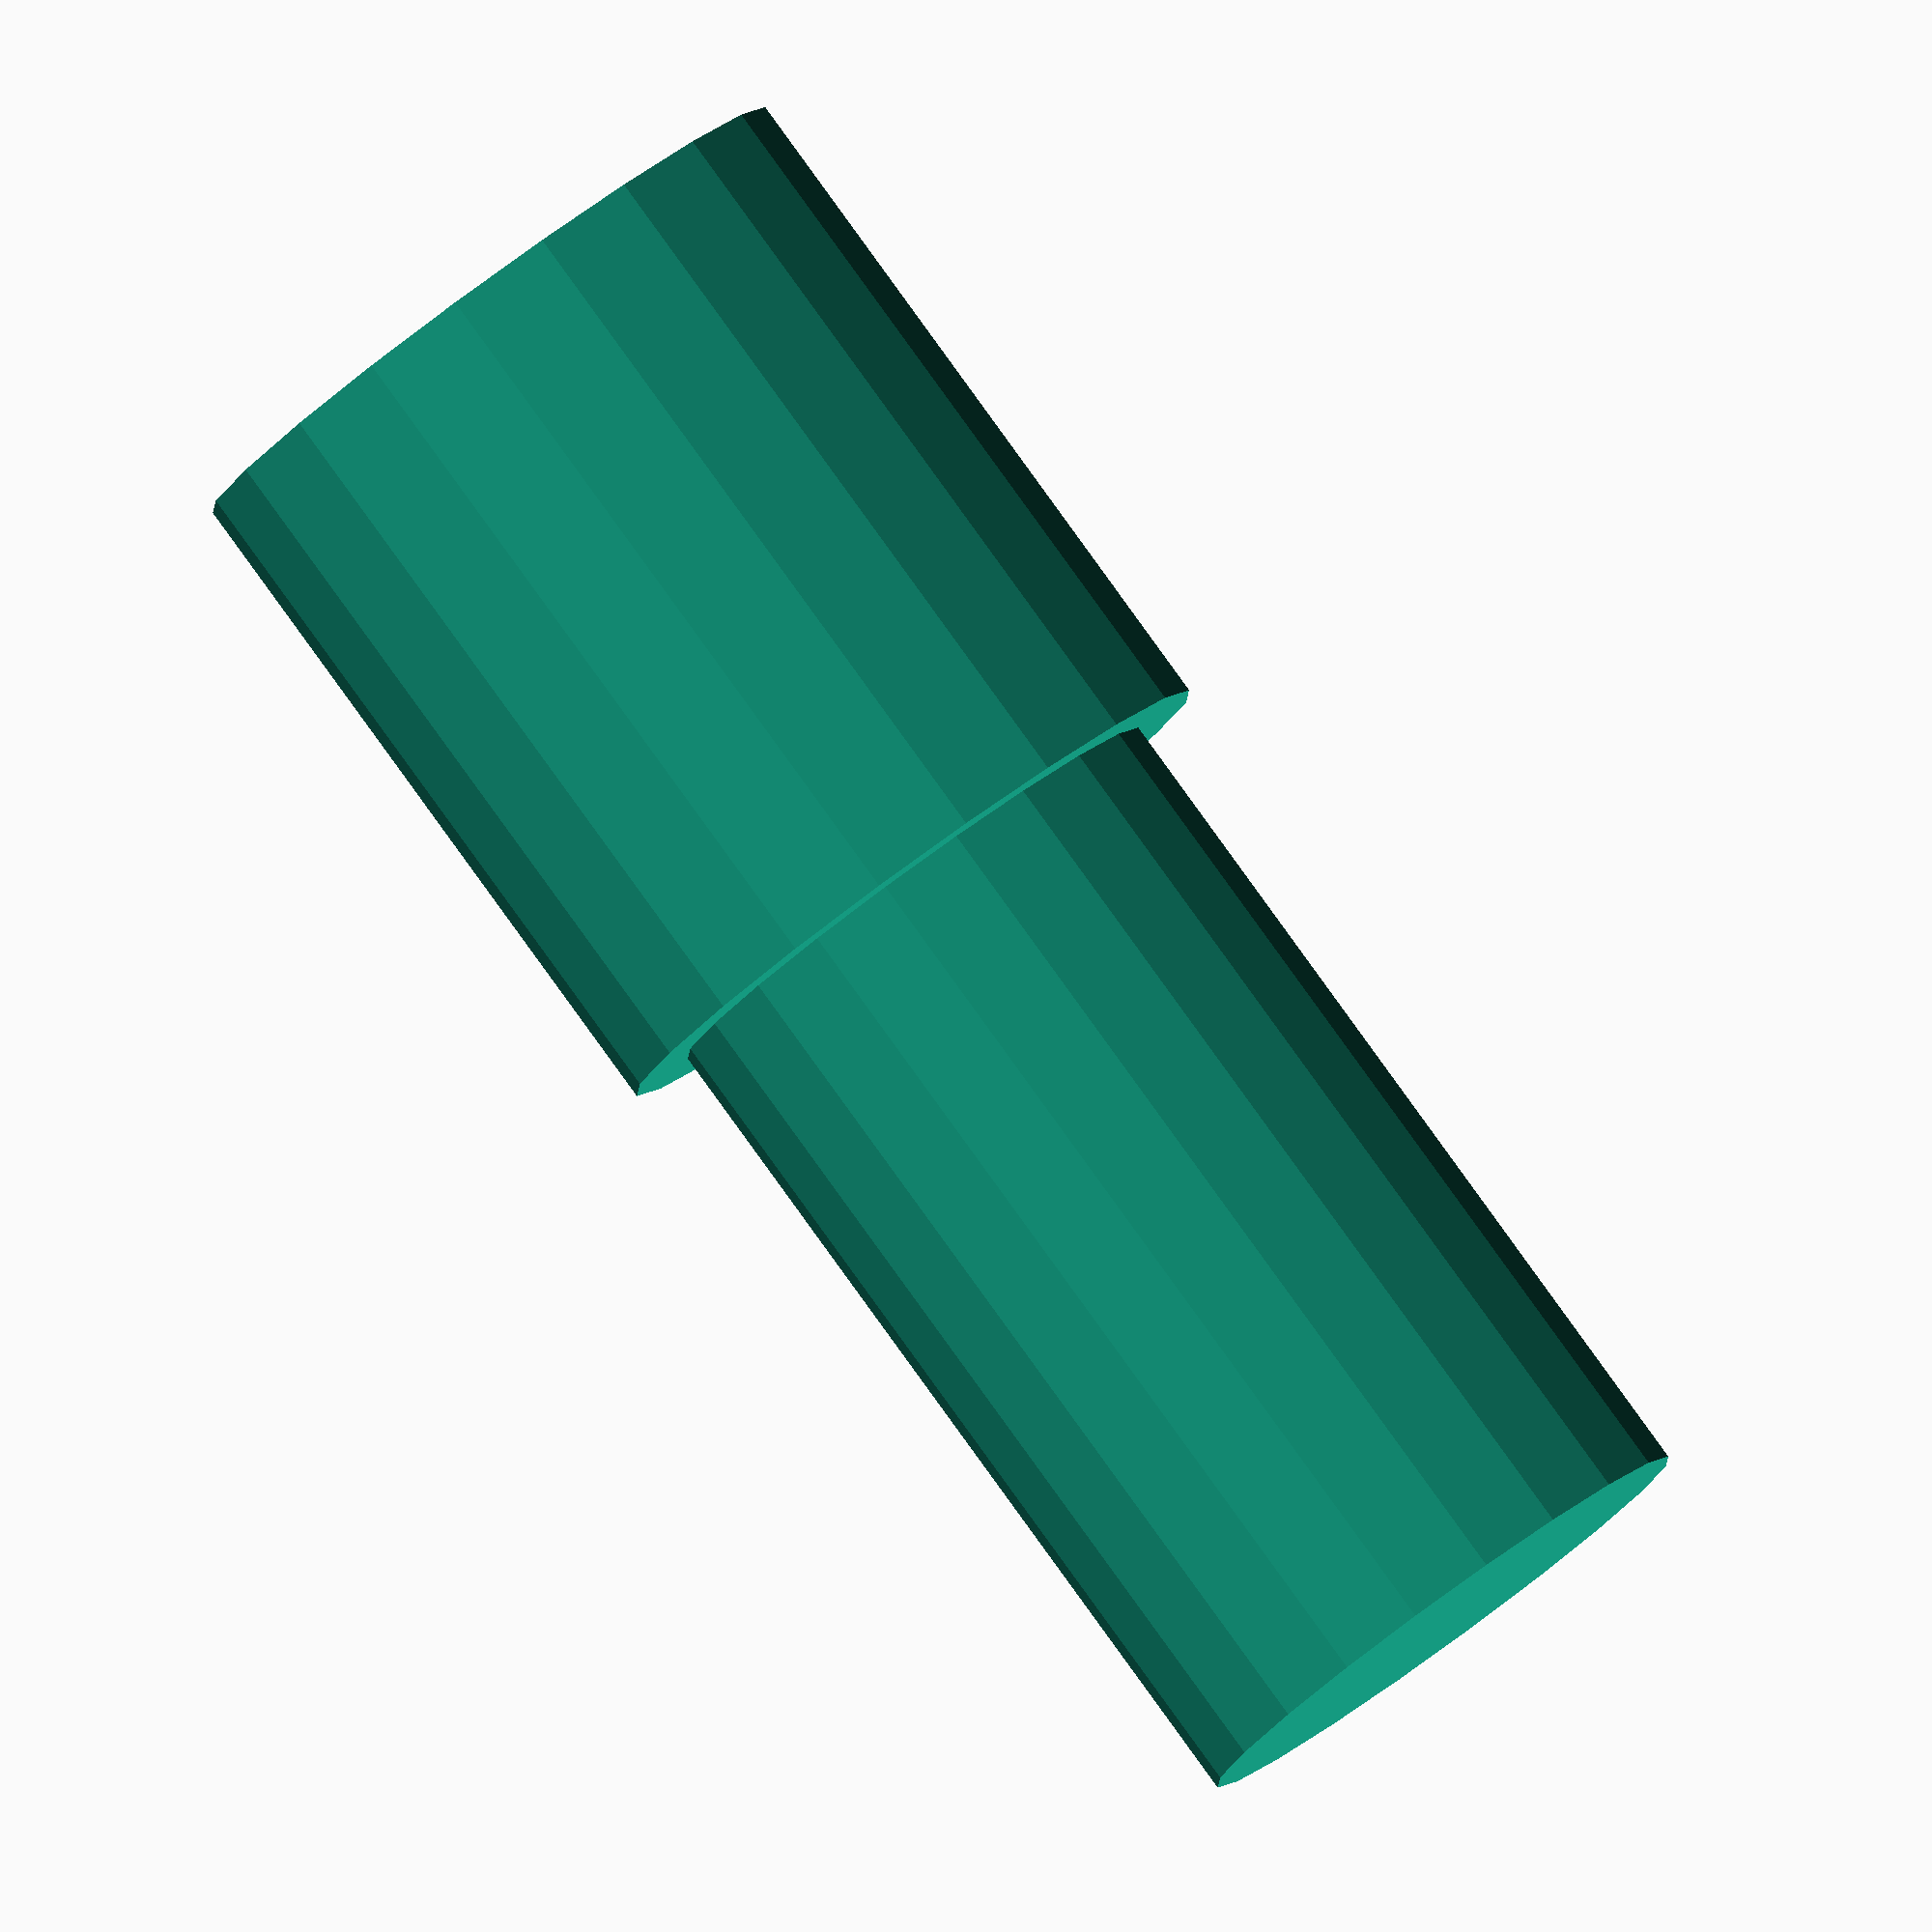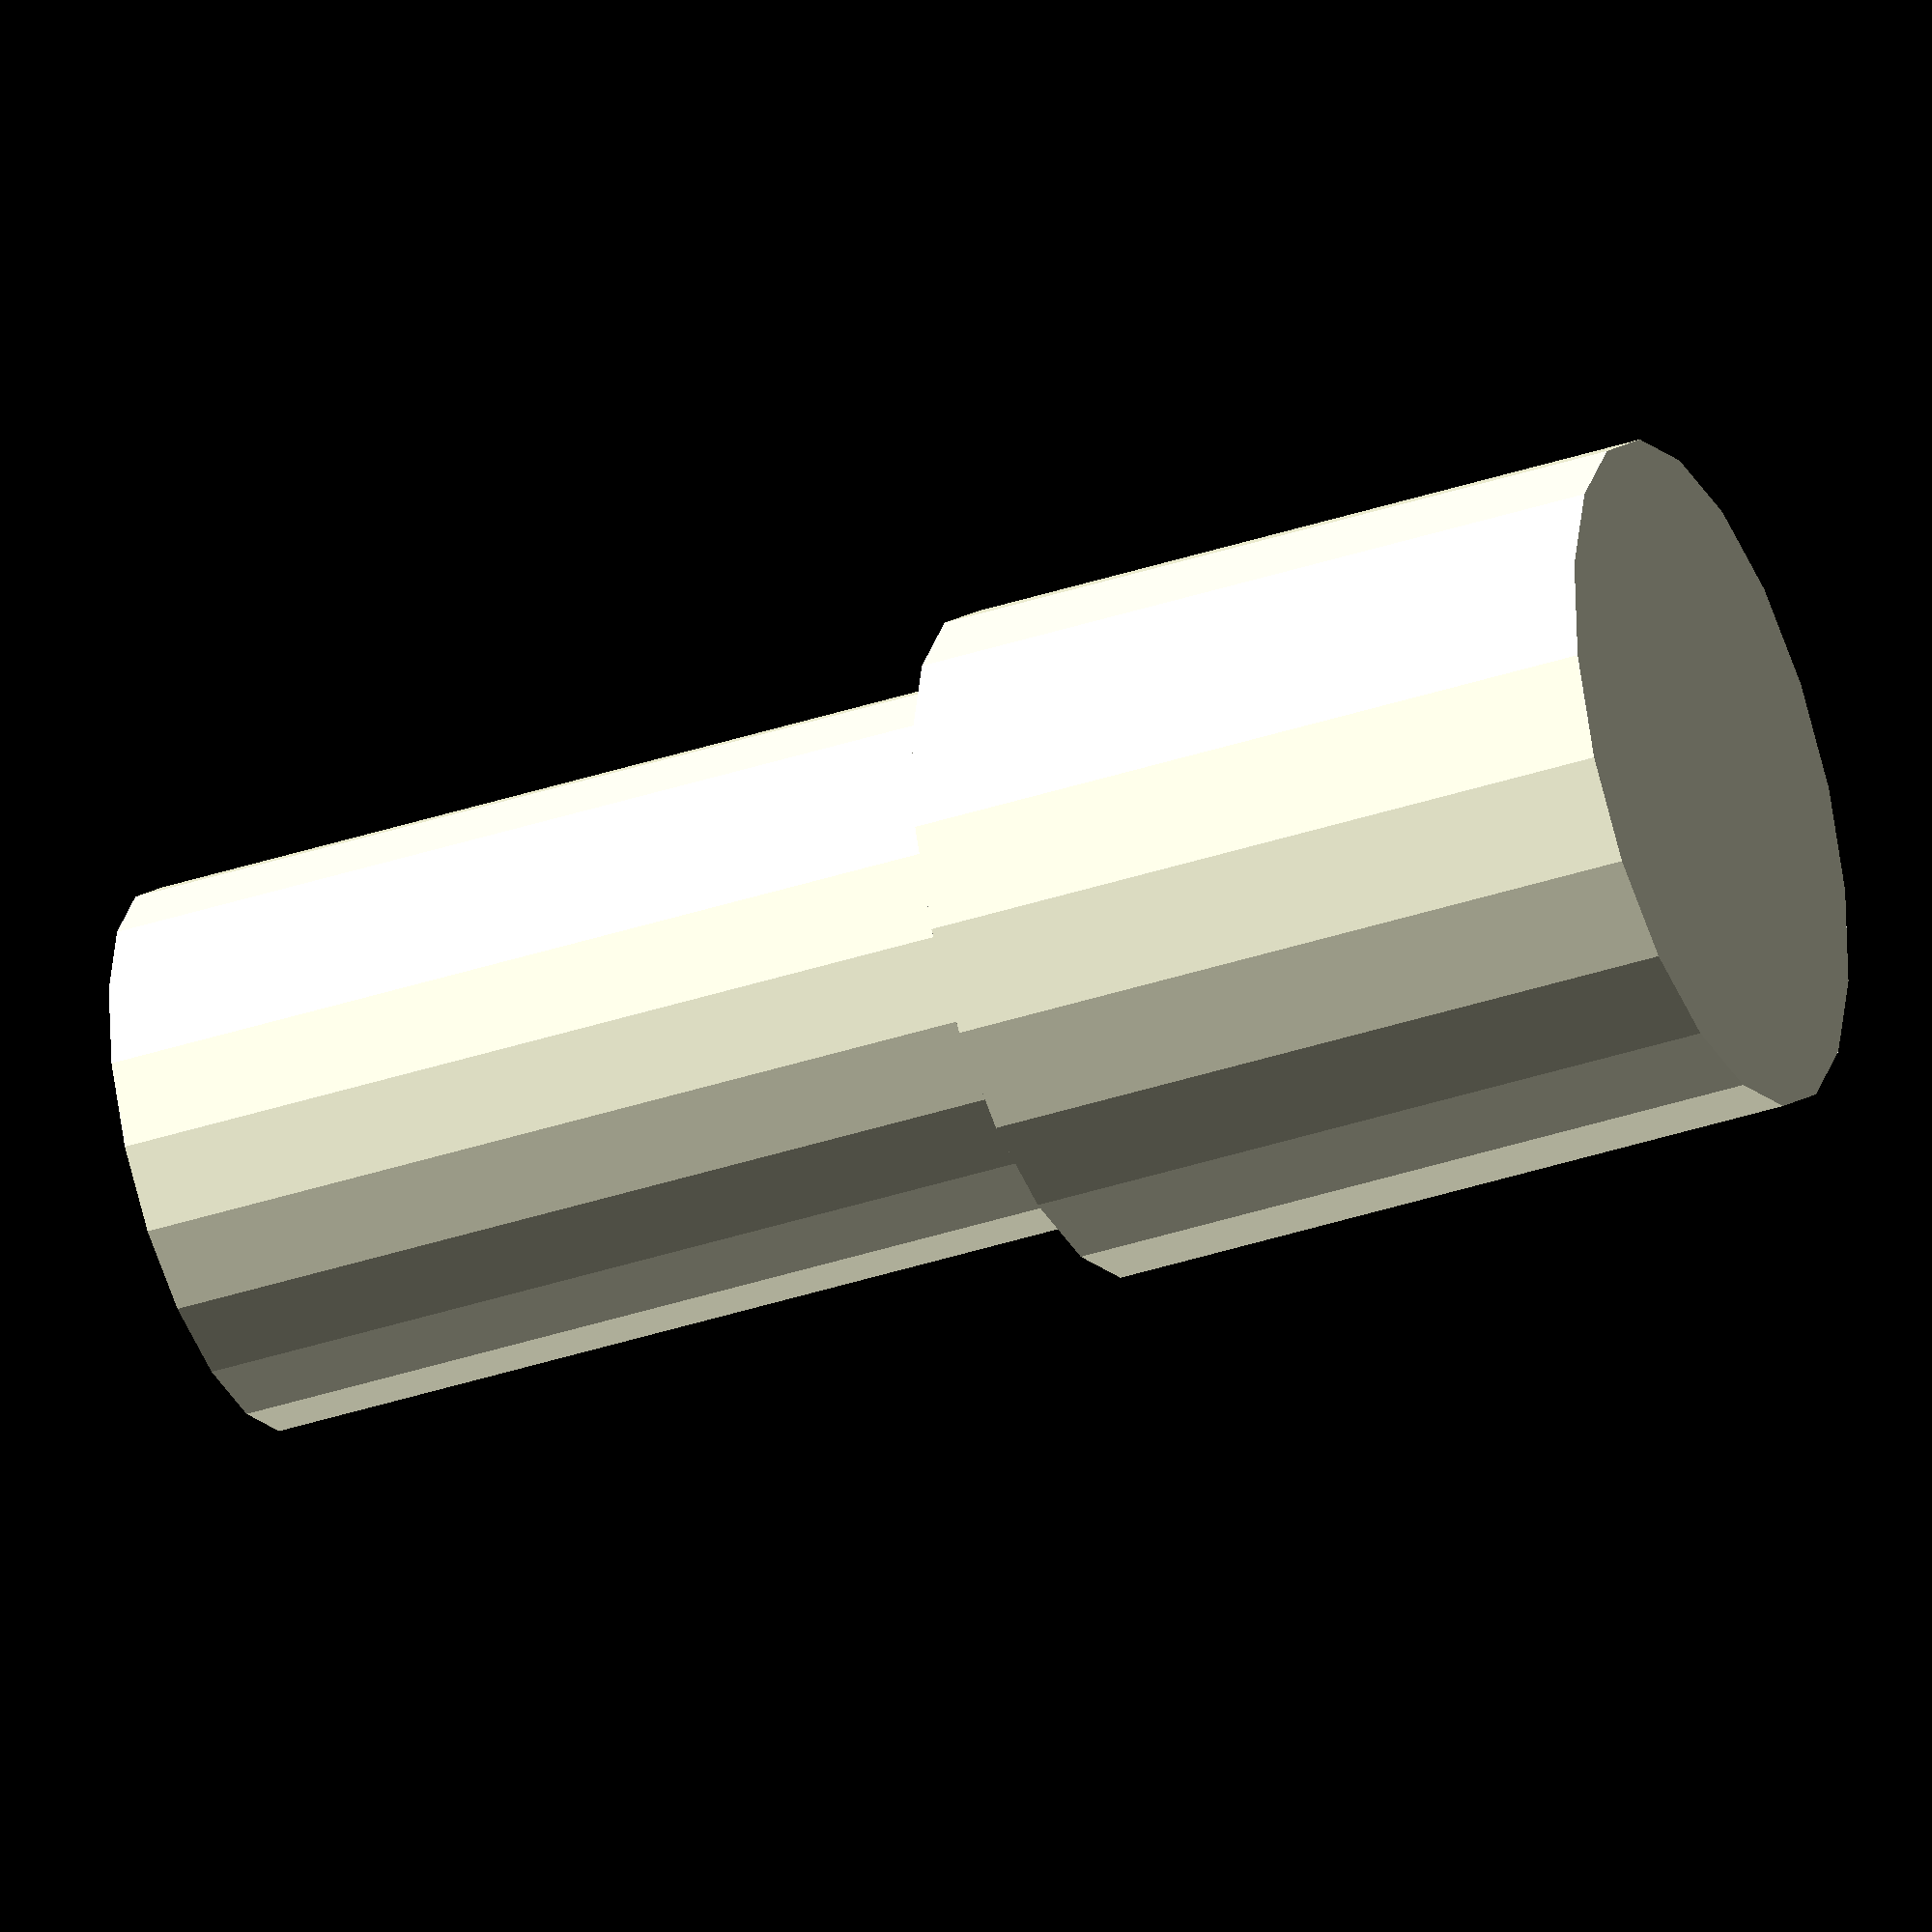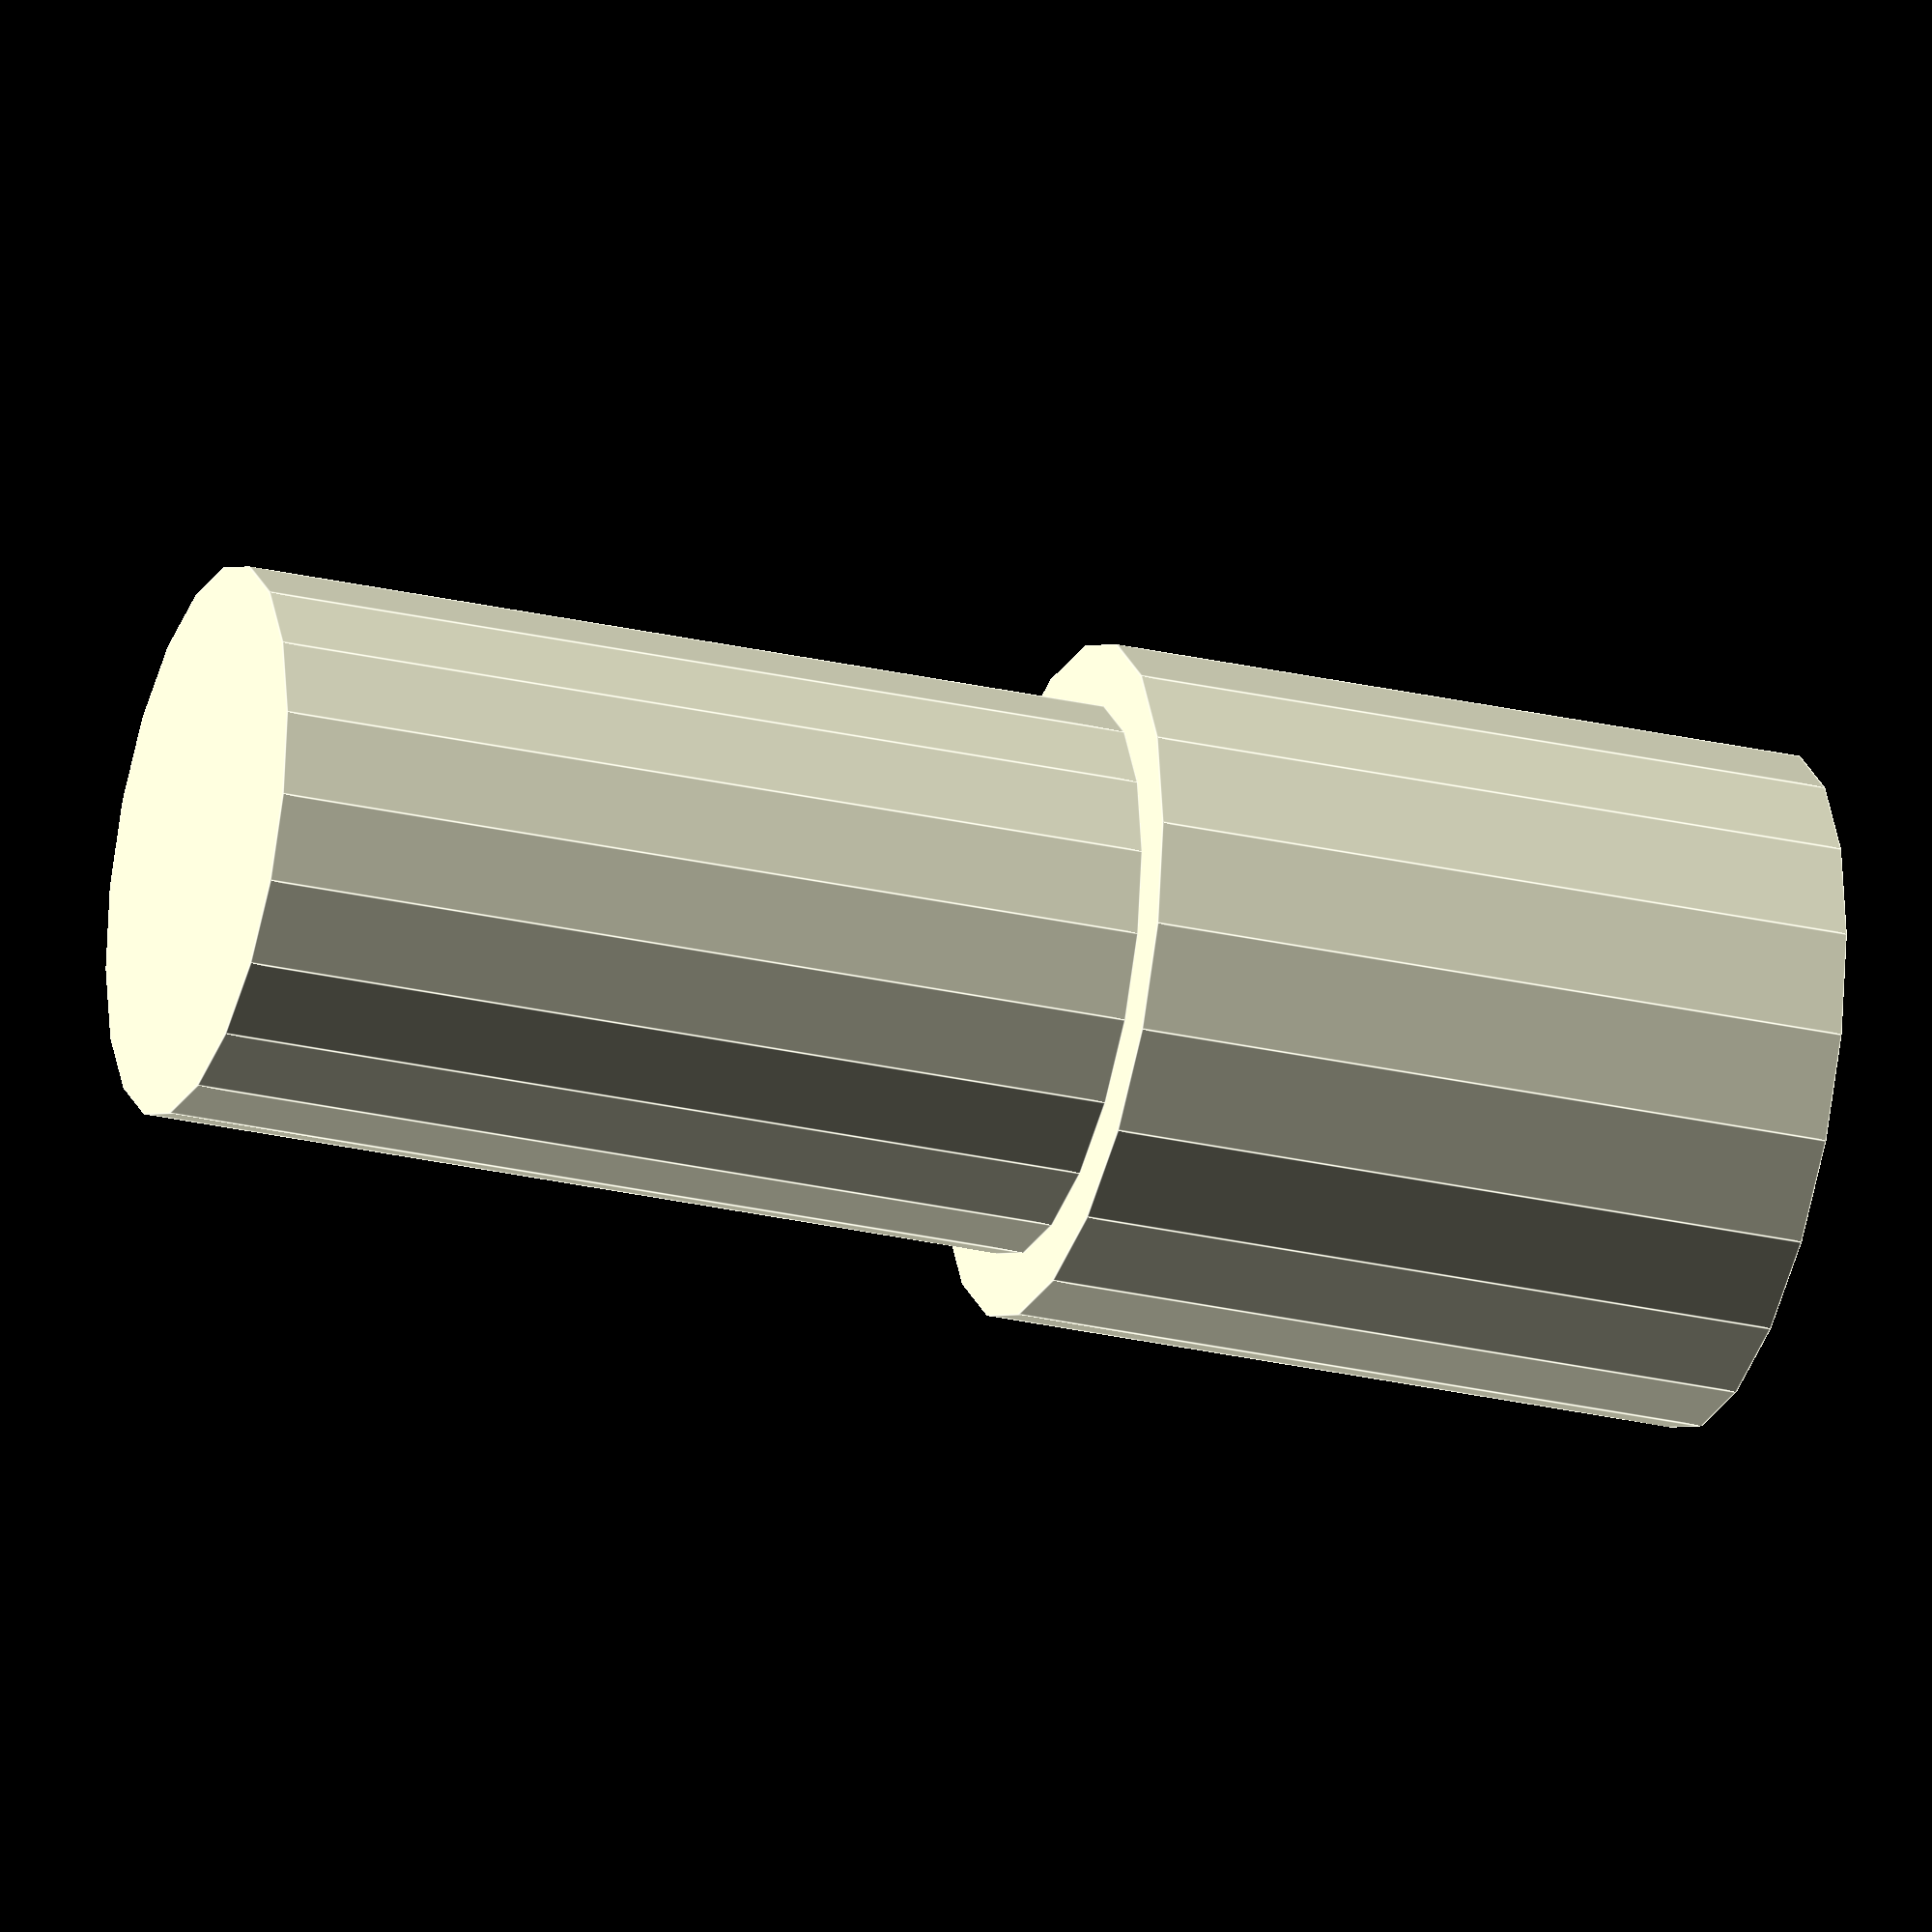
<openscad>
tolerance = 0.05;
$fn = $preview ? 20 : 100;

module led(d = 3, flange_d = undef) {
    flange_d = flange_d ? flange_d : d + 0.7;
    translate([0, 0, -1])
    {
        cylinder(d = d + (2 * tolerance), h = 5);
    
        translate([0, 0, -4])
        cylinder(d = flange_d + (2 * tolerance), h = 4);
    }
}

led();

</openscad>
<views>
elev=275.4 azim=317.0 roll=324.1 proj=o view=solid
elev=216.4 azim=67.4 roll=66.4 proj=o view=wireframe
elev=28.5 azim=143.5 roll=71.1 proj=o view=edges
</views>
